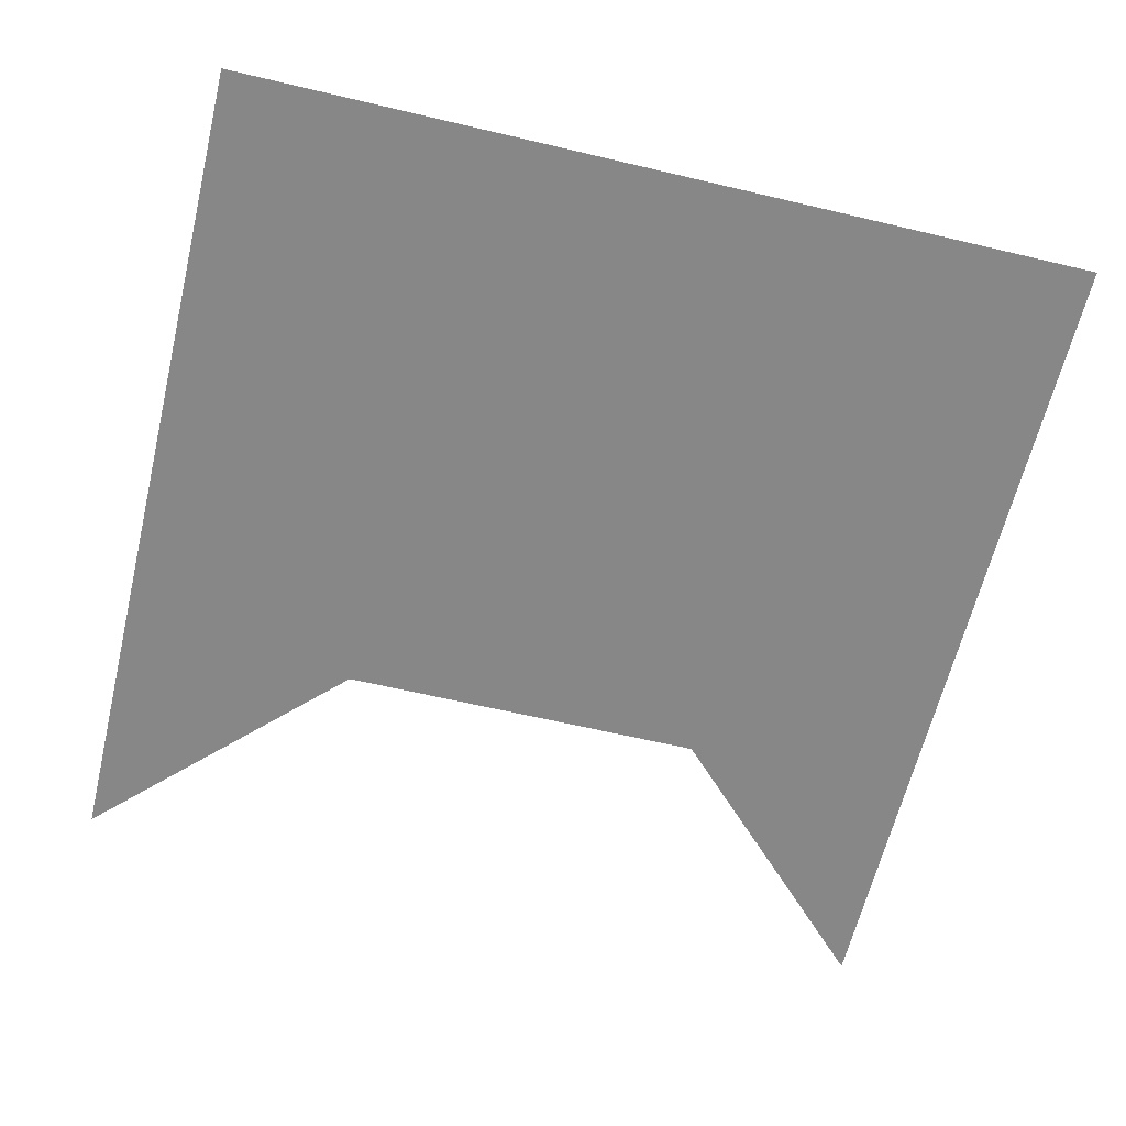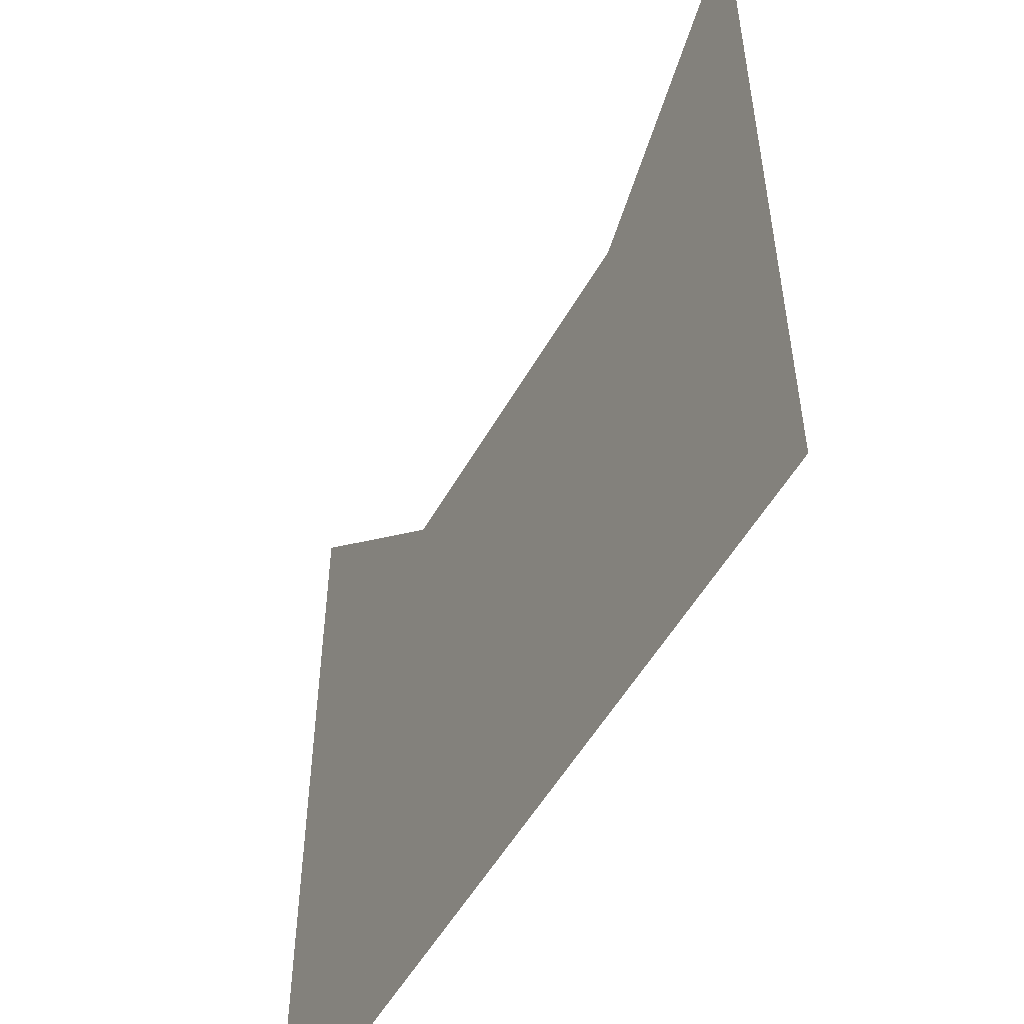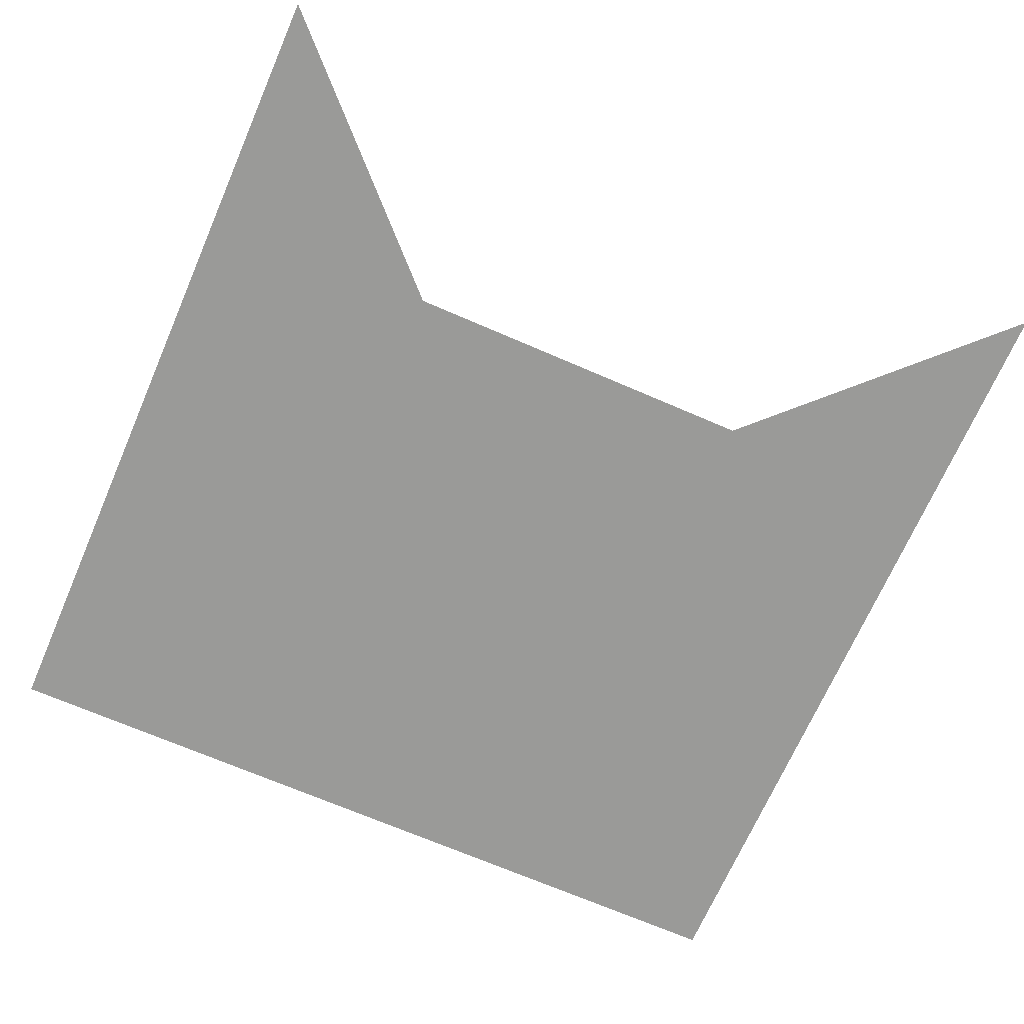
<metadata>
{"format":"obj","ext":"obj","renderer":"f3d","projection":"perspective","resolution":1024,"background":"white","views":[{"elev":-62.5,"azim":-13.5,"up":"+Z"},{"elev":-52.9,"azim":-118.8,"up":"+Y"},{"elev":-69.2,"azim":156.5,"up":"+Z"}]}
</metadata>
<code>
v -0.375 -0.55 -1.3
v -0.375 -0.725 -1.3
v -0.55 -0.725 -1.3
v -0.55 -0.55 -1.3
v -0.375 -0.55 -1.3
v -0.375 -0.375 -1.3
v -0.2 -0.375 -1.3
v -0.2 -0.55 -1.3
v -0.55 -0.175 -1.3
v -0.55 -0.35 -1.3
v -0.725 -0.35 -1.3
v -0.725 -0.175 -1.3
v -0.55 0 -1.3
v -0.55 -0.175 -1.3
v -0.725 -0.175 -1.3
v -0.725 0 -1.3
v -0.175 0 -1.3
v -0.175 0.035 -1.3
v -0.14 0.035 -1.3
v -0.14 0 -1.3
v -0.14 0.035 -1.3
v -0.14 0.07 -1.3
v -0.105 0.07 -1.3
v -0.105 0.035 -1.3
v -0.105 0 -1.3
v -0.105 0.035 -1.3
v -0.07 0.035 -1.3
v -0.07 0 -1.3
v -0.07 0.035 -1.3
v -0.07 0.07 -1.3
v -0.035 0.07 -1.3
v -0.035 0.035 -1.3
v -0.035 0 -1.3
v -0.035 0.035 -1.3
v 0 0.035 -1.3
v 0 0 -1.3
v -0.175 0.035 -1.3
v -0.175 0.07 -1.3
v -0.14 0.07 -1.3
v -0.14 0.035 -1.3
v -0.14 0 -1.3
v -0.14 0.035 -1.3
v -0.105 0.035 -1.3
v -0.105 0 -1.3
v -0.105 0.035 -1.3
v -0.105 0.07 -1.3
v -0.07 0.07 -1.3
v -0.07 0.035 -1.3
v -0.07 0 -1.3
v -0.07 0.035 -1.3
v -0.035 0.035 -1.3
v -0.035 0 -1.3
v -0.035 0.035 -1.3
v -0.035 0.07 -1.3
v 0 0.07 -1.3
v 0 0.035 -1.3
v -0.175 0.07 -1.3
v -0.175 0.105 -1.3
v -0.14 0.105 -1.3
v -0.14 0.07 -1.3
v -0.14 0.105 -1.3
v -0.14 0.14 -1.3
v -0.105 0.14 -1.3
v -0.105 0.105 -1.3
v -0.105 0.07 -1.3
v -0.105 0.105 -1.3
v -0.07 0.105 -1.3
v -0.07 0.07 -1.3
v -0.07 0.105 -1.3
v -0.07 0.14 -1.3
v -0.035 0.14 -1.3
v -0.035 0.105 -1.3
v -0.035 0.07 -1.3
v -0.035 0.105 -1.3
v 0 0.105 -1.3
v 0 0.07 -1.3
v -0.175 0.105 -1.3
v -0.175 0.14 -1.3
v -0.14 0.14 -1.3
v -0.14 0.105 -1.3
v -0.14 0.07 -1.3
v -0.14 0.105 -1.3
v -0.105 0.105 -1.3
v -0.105 0.07 -1.3
v -0.105 0.105 -1.3
v -0.105 0.14 -1.3
v -0.07 0.14 -1.3
v -0.07 0.105 -1.3
v -0.07 0.07 -1.3
v -0.07 0.105 -1.3
v -0.035 0.105 -1.3
v -0.035 0.07 -1.3
v -0.035 0.105 -1.3
v -0.035 0.14 -1.3
v 0 0.14 -1.3
v 0 0.105 -1.3
v -0.175 0.14 -1.3
v -0.175 0.175 -1.3
v -0.14 0.175 -1.3
v -0.14 0.14 -1.3
v -0.105 0.14 -1.3
v -0.105 0.175 -1.3
v -0.07 0.175 -1.3
v -0.07 0.14 -1.3
v -0.035 0.14 -1.3
v -0.035 0.175 -1.3
v 0 0.175 -1.3
v 0 0.14 -1.3
v -0.14 0.14 -1.3
v -0.14 0.175 -1.3
v -0.105 0.175 -1.3
v -0.105 0.14 -1.3
v -0.07 0.14 -1.3
v -0.07 0.175 -1.3
v -0.035 0.175 -1.3
v -0.035 0.14 -1.3
v -0.35 0.175 -1.3
v -0.35 0.21 -1.3
v -0.315 0.21 -1.3
v -0.315 0.175 -1.3
v -0.315 0.21 -1.3
v -0.315 0.245 -1.3
v -0.28 0.245 -1.3
v -0.28 0.21 -1.3
v -0.28 0.175 -1.3
v -0.28 0.21 -1.3
v -0.245 0.21 -1.3
v -0.245 0.175 -1.3
v -0.245 0.21 -1.3
v -0.245 0.245 -1.3
v -0.21 0.245 -1.3
v -0.21 0.21 -1.3
v -0.21 0.175 -1.3
v -0.21 0.21 -1.3
v -0.175 0.21 -1.3
v -0.175 0.175 -1.3
v -0.35 0.21 -1.3
v -0.35 0.245 -1.3
v -0.315 0.245 -1.3
v -0.315 0.21 -1.3
v -0.315 0.175 -1.3
v -0.315 0.21 -1.3
v -0.28 0.21 -1.3
v -0.28 0.175 -1.3
v -0.28 0.21 -1.3
v -0.28 0.245 -1.3
v -0.245 0.245 -1.3
v -0.245 0.21 -1.3
v -0.245 0.175 -1.3
v -0.245 0.21 -1.3
v -0.21 0.21 -1.3
v -0.21 0.175 -1.3
v -0.21 0.21 -1.3
v -0.21 0.245 -1.3
v -0.175 0.245 -1.3
v -0.175 0.21 -1.3
v -0.35 0.245 -1.3
v -0.35 0.28 -1.3
v -0.315 0.28 -1.3
v -0.315 0.245 -1.3
v -0.315 0.28 -1.3
v -0.315 0.315 -1.3
v -0.28 0.315 -1.3
v -0.28 0.28 -1.3
v -0.28 0.245 -1.3
v -0.28 0.28 -1.3
v -0.245 0.28 -1.3
v -0.245 0.245 -1.3
v -0.245 0.28 -1.3
v -0.245 0.315 -1.3
v -0.21 0.315 -1.3
v -0.21 0.28 -1.3
v -0.21 0.245 -1.3
v -0.21 0.28 -1.3
v -0.175 0.28 -1.3
v -0.175 0.245 -1.3
v -0.35 0.28 -1.3
v -0.35 0.315 -1.3
v -0.315 0.315 -1.3
v -0.315 0.28 -1.3
v -0.315 0.245 -1.3
v -0.315 0.28 -1.3
v -0.28 0.28 -1.3
v -0.28 0.245 -1.3
v -0.28 0.28 -1.3
v -0.28 0.315 -1.3
v -0.245 0.315 -1.3
v -0.245 0.28 -1.3
v -0.245 0.245 -1.3
v -0.245 0.28 -1.3
v -0.21 0.28 -1.3
v -0.21 0.245 -1.3
v -0.21 0.28 -1.3
v -0.21 0.315 -1.3
v -0.175 0.315 -1.3
v -0.175 0.28 -1.3
v -0.35 0.315 -1.3
v -0.35 0.35 -1.3
v -0.315 0.35 -1.3
v -0.315 0.315 -1.3
v -0.28 0.315 -1.3
v -0.28 0.35 -1.3
v -0.245 0.35 -1.3
v -0.245 0.315 -1.3
v -0.21 0.315 -1.3
v -0.21 0.35 -1.3
v -0.175 0.35 -1.3
v -0.175 0.315 -1.3
v -0.315 0.315 -1.3
v -0.315 0.35 -1.3
v -0.28 0.35 -1.3
v -0.28 0.315 -1.3
v -0.245 0.315 -1.3
v -0.245 0.35 -1.3
v -0.21 0.35 -1.3
v -0.21 0.315 -1.3
v -0.175 0.14 -1.3
v -0.21 0.175 -1.3
v -0.175 0.175 -1.3
v -0.21 0.175 -1.3
v -0.175 0.14 -1.3
v -0.175 0.105 -1.3
v -0.245 0.175 -1.3
v -0.245 0.175 -1.3
v -0.175 0.105 -1.3
v -0.175 0.07 -1.3
v -0.28 0.175 -1.3
v -0.28 0.175 -1.3
v -0.175 0.07 -1.3
v -0.175 0.035 -1.3
v -0.315 0.175 -1.3
v -0.315 0.175 -1.3
v -0.175 0.035 -1.3
v -0.175 0 -1.3
v -0.35 0.175 -1.3
v -0.14 0.175 -1.3
v -0.175 0.175 -1.3
v -0.175 0.21 -1.3
v -0.14 0.175 -1.3
v -0.175 0.21 -1.3
v -0.175 0.245 -1.3
v -0.105 0.175 -1.3
v -0.105 0.175 -1.3
v -0.175 0.245 -1.3
v -0.175 0.28 -1.3
v -0.07 0.175 -1.3
v -0.07 0.175 -1.3
v -0.175 0.28 -1.3
v -0.175 0.315 -1.3
v -0.035 0.175 -1.3
v -0.035 0.175 -1.3
v -0.175 0.315 -1.3
v -0.175 0.35 -1.3
v 0 0.175 -1.3
v 0 0.175 -1.3
v -0.175 0.35 -1.3
v 0 0.35 -1.3
v 0.175 0 -1.3
v 0.175 0.035 -1.3
v 0.21 0.035 -1.3
v 0.21 0 -1.3
v 0.21 0.035 -1.3
v 0.21 0.07 -1.3
v 0.245 0.07 -1.3
v 0.245 0.035 -1.3
v 0.245 0 -1.3
v 0.245 0.035 -1.3
v 0.28 0.035 -1.3
v 0.28 0 -1.3
v 0.28 0.035 -1.3
v 0.28 0.07 -1.3
v 0.315 0.07 -1.3
v 0.315 0.035 -1.3
v 0.315 0 -1.3
v 0.315 0.035 -1.3
v 0.35 0.035 -1.3
v 0.35 0 -1.3
v 0.175 0.035 -1.3
v 0.175 0.07 -1.3
v 0.21 0.07 -1.3
v 0.21 0.035 -1.3
v 0.21 0 -1.3
v 0.21 0.035 -1.3
v 0.245 0.035 -1.3
v 0.245 0 -1.3
v 0.245 0.035 -1.3
v 0.245 0.07 -1.3
v 0.28 0.07 -1.3
v 0.28 0.035 -1.3
v 0.28 0 -1.3
v 0.28 0.035 -1.3
v 0.315 0.035 -1.3
v 0.315 0 -1.3
v 0.315 0.035 -1.3
v 0.315 0.07 -1.3
v 0.35 0.07 -1.3
v 0.35 0.035 -1.3
v 0.175 0.07 -1.3
v 0.175 0.105 -1.3
v 0.21 0.105 -1.3
v 0.21 0.07 -1.3
v 0.21 0.105 -1.3
v 0.21 0.14 -1.3
v 0.245 0.14 -1.3
v 0.245 0.105 -1.3
v 0.245 0.07 -1.3
v 0.245 0.105 -1.3
v 0.28 0.105 -1.3
v 0.28 0.07 -1.3
v 0.28 0.105 -1.3
v 0.28 0.14 -1.3
v 0.315 0.14 -1.3
v 0.315 0.105 -1.3
v 0.315 0.07 -1.3
v 0.315 0.105 -1.3
v 0.35 0.105 -1.3
v 0.35 0.07 -1.3
v 0.175 0.105 -1.3
v 0.175 0.14 -1.3
v 0.21 0.14 -1.3
v 0.21 0.105 -1.3
v 0.21 0.07 -1.3
v 0.21 0.105 -1.3
v 0.245 0.105 -1.3
v 0.245 0.07 -1.3
v 0.245 0.105 -1.3
v 0.245 0.14 -1.3
v 0.28 0.14 -1.3
v 0.28 0.105 -1.3
v 0.28 0.07 -1.3
v 0.28 0.105 -1.3
v 0.315 0.105 -1.3
v 0.315 0.07 -1.3
v 0.315 0.105 -1.3
v 0.315 0.14 -1.3
v 0.35 0.14 -1.3
v 0.35 0.105 -1.3
v 0.175 0.14 -1.3
v 0.175 0.175 -1.3
v 0.21 0.175 -1.3
v 0.21 0.14 -1.3
v 0.245 0.14 -1.3
v 0.245 0.175 -1.3
v 0.28 0.175 -1.3
v 0.28 0.14 -1.3
v 0.315 0.14 -1.3
v 0.315 0.175 -1.3
v 0.35 0.175 -1.3
v 0.35 0.14 -1.3
v 0.21 0.14 -1.3
v 0.21 0.175 -1.3
v 0.245 0.175 -1.3
v 0.245 0.14 -1.3
v 0.28 0.14 -1.3
v 0.28 0.175 -1.3
v 0.315 0.175 -1.3
v 0.315 0.14 -1.3
v 0.175 0.035 -1.3
v 0.175 0 -1.3
v 0 0 -1.3
v 0 0.035 -1.3
v 0.175 0.07 -1.3
v 0.175 0.035 -1.3
v 0 0.035 -1.3
v 0 0.07 -1.3
v 0.175 0.105 -1.3
v 0.175 0.07 -1.3
v 0 0.07 -1.3
v 0 0.105 -1.3
v 0.175 0.14 -1.3
v 0.175 0.105 -1.3
v 0 0.105 -1.3
v 0 0.14 -1.3
v 0.175 0.175 -1.3
v 0.175 0.14 -1.3
v 0 0.14 -1.3
v 0 0.175 -1.3
v 0.175 0.175 -1.3
v 0 0.175 -1.3
v 0 0.35 -1.3
v 0.175 0.35 -1.3
v 0.21 0.175 -1.3
v 0.175 0.175 -1.3
v 0.175 0.35 -1.3
v 0.245 0.175 -1.3
v 0.21 0.175 -1.3
v 0.175 0.35 -1.3
v 0.28 0.175 -1.3
v 0.245 0.175 -1.3
v 0.175 0.35 -1.3
v 0.315 0.175 -1.3
v 0.28 0.175 -1.3
v 0.175 0.35 -1.3
v 0.35 0.175 -1.3
v 0.315 0.175 -1.3
v 0.175 0.35 -1.3
v 0.35 0.35 -1.3
v 0.55 -0.725 -1.3
v 0.375 -0.725 -1.3
v 0.375 -0.55 -1.3
v 0.55 -0.55 -1.3
v 0.2 -0.375 -1.3
v 0.375 -0.375 -1.3
v 0.375 -0.55 -1.3
v 0.2 -0.55 -1.3
v 0.725 -0.35 -1.3
v 0.55 -0.35 -1.3
v 0.55 -0.175 -1.3
v 0.725 -0.175 -1.3
v 0.725 -0.175 -1.3
v 0.55 -0.175 -1.3
v 0.55 0 -1.3
v 0.725 0 -1.3
v -0.375 -0.725 -1.3
v -0.375 -0.55 -1.3
v -0.2 -0.55 -1.3
v 0.375 -0.725 -1.3
v 0.2 -0.55 -1.3
v 0.375 -0.725 -1.3
v -0.2 -0.55 -1.3
v -0.2 -0.375 -1.3
v 0.375 -0.725 -1.3
v 0.2 -0.55 -1.3
v 0.375 -0.55 -1.3
v 0.2 -0.375 -1.3
v 0.2 -0.55 -1.3
v -0.2 -0.375 -1.3
v 0.175 0 -1.3
v 0.55 -0.55 -1.3
v 0.375 -0.55 -1.3
v 0.375 -0.375 -1.3
v 0.55 -0.35 -1.3
v -0.375 -0.375 -1.3
v -0.375 -0.55 -1.3
v -0.55 -0.55 -1.3
v -0.55 -0.35 -1.3
v 0.2 -0.375 -1.3
v 0.175 0 -1.3
v 0.21 0 -1.3
v 0.2 -0.375 -1.3
v 0.21 0 -1.3
v 0.245 0 -1.3
v 0.375 -0.375 -1.3
v 0.375 -0.375 -1.3
v 0.245 0 -1.3
v 0.28 0 -1.3
v 0.375 -0.375 -1.3
v 0.28 0 -1.3
v 0.315 0 -1.3
v 0.375 -0.375 -1.3
v 0.315 0 -1.3
v 0.35 0 -1.3
v 0.55 -0.175 -1.3
v 0.55 0 -1.3
v 0.55 -0.175 -1.3
v 0.35 0 -1.3
v 0.35 0.035 -1.3
v 0.375 -0.375 -1.3
v 0.55 -0.175 -1.3
v 0.55 -0.35 -1.3
v -0.2 -0.375 -1.3
v 0 0 -1.3
v 0.175 0 -1.3
v -0.2 -0.375 -1.3
v -0.035 0 -1.3
v 0 0 -1.3
v -0.2 -0.375 -1.3
v -0.07 0 -1.3
v -0.035 0 -1.3
v -0.2 -0.375 -1.3
v -0.105 0 -1.3
v -0.07 0 -1.3
v -0.2 -0.375 -1.3
v -0.14 0 -1.3
v -0.105 0 -1.3
v -0.2 -0.375 -1.3
v -0.175 0 -1.3
v -0.14 0 -1.3
v -0.375 -0.375 -1.3
v -0.55 -0.35 -1.3
v -0.55 -0.175 -1.3
v -0.35 0 -1.3
v -0.55 -0.55 -1.3
v -0.725 -0.35 -1.3
v -0.55 -0.35 -1.3
v -0.725 -0.35 -1.3
v -0.55 -0.55 -1.3
v -0.55 -0.725 -1.3
v -0.8 -0.8 -1.3
v -0.8 -0.8 -1.3
v -0.55 -0.725 -1.3
v -0.375 -0.725 -1.3
v -0.8 -0.8 -1.3
v -0.375 -0.725 -1.3
v 0.375 -0.725 -1.3
v 0.8 -0.8 -1.3
v 0.8 -0.8 -1.3
v 0.375 -0.725 -1.3
v 0.55 -0.725 -1.3
v 0.725 -0.35 -1.3
v 0.8 -0.8 -1.3
v 0.55 -0.725 -1.3
v 0.55 -0.55 -1.3
v 0.55 -0.55 -1.3
v 0.55 -0.35 -1.3
v 0.725 -0.35 -1.3
v -0.55 0 -1.3
v -0.35 0.21 -1.3
v -0.35 0.175 -1.3
v -0.35 0.245 -1.3
v -0.35 0.21 -1.3
v -0.55 0 -1.3
v -0.725 0 -1.3
v -0.725 0 -1.3
v -0.35 0.28 -1.3
v -0.35 0.245 -1.3
v -0.725 0 -1.3
v -0.35 0.315 -1.3
v -0.35 0.28 -1.3
v -0.8 0.8 -1.3
v -0.35 0.35 -1.3
v -0.35 0.315 -1.3
v -0.725 0 -1.3
v -0.725 -0.35 -1.3
v -0.8 -0.8 -1.3
v -0.725 -0.175 -1.3
v -0.725 0 -1.3
v -0.725 -0.175 -1.3
v -0.8 -0.8 -1.3
v -0.8 0.8 -1.3
v 0.55 0 -1.3
v 0.35 0.035 -1.3
v 0.35 0.07 -1.3
v 0.55 0 -1.3
v 0.35 0.07 -1.3
v 0.35 0.105 -1.3
v 0.55 0 -1.3
v 0.35 0.105 -1.3
v 0.35 0.14 -1.3
v 0.55 0 -1.3
v 0.35 0.14 -1.3
v 0.35 0.175 -1.3
v 0.725 0 -1.3
v 0.8 0.8 -1.3
v 0.725 0 -1.3
v 0.35 0.175 -1.3
v 0.35 0.35 -1.3
v 0.725 0 -1.3
v 0.8 0.8 -1.3
v 0.8 -0.8 -1.3
v 0.725 -0.175 -1.3
v 0.725 -0.35 -1.3
v 0.725 -0.175 -1.3
v 0.8 -0.8 -1.3
v -0.175 0 -1.3
v -0.35 0 -1.3
v -0.35 0.175 -1.3
v -0.35 0 -1.3
v -0.175 0 -1.3
v -0.2 -0.375 -1.3
v -0.375 -0.375 -1.3
v -0.35 0 -1.3
v -0.55 -0.175 -1.3
v -0.55 0 -1.3
v -0.35 0.175 -1.3
g mesh6885858
f 1 2 3
f 3 4 1
f 5 6 7
f 7 8 5
f 9 10 11
f 11 12 9
f 13 14 15
f 15 16 13
f 17 18 19
f 19 20 17
f 21 22 23
f 23 24 21
f 25 26 27
f 27 28 25
f 29 30 31
f 31 32 29
f 33 34 35
f 35 36 33
f 37 38 39
f 39 40 37
f 41 42 43
f 43 44 41
f 45 46 47
f 47 48 45
f 49 50 51
f 51 52 49
f 53 54 55
f 55 56 53
f 57 58 59
f 59 60 57
f 61 62 63
f 63 64 61
f 65 66 67
f 67 68 65
f 69 70 71
f 71 72 69
f 73 74 75
f 75 76 73
f 77 78 79
f 79 80 77
f 81 82 83
f 83 84 81
f 85 86 87
f 87 88 85
f 89 90 91
f 91 92 89
f 93 94 95
f 95 96 93
f 97 98 99
f 99 100 97
f 101 102 103
f 103 104 101
f 105 106 107
f 107 108 105
f 109 110 111
f 111 112 109
f 113 114 115
f 115 116 113
f 117 118 119
f 119 120 117
f 121 122 123
f 123 124 121
f 125 126 127
f 127 128 125
f 129 130 131
f 131 132 129
f 133 134 135
f 135 136 133
f 137 138 139
f 139 140 137
f 141 142 143
f 143 144 141
f 145 146 147
f 147 148 145
f 149 150 151
f 151 152 149
f 153 154 155
f 155 156 153
f 157 158 159
f 159 160 157
f 161 162 163
f 163 164 161
f 165 166 167
f 167 168 165
f 169 170 171
f 171 172 169
f 173 174 175
f 175 176 173
f 177 178 179
f 179 180 177
f 181 182 183
f 183 184 181
f 185 186 187
f 187 188 185
f 189 190 191
f 191 192 189
f 193 194 195
f 195 196 193
f 197 198 199
f 199 200 197
f 201 202 203
f 203 204 201
f 205 206 207
f 207 208 205
f 209 210 211
f 211 212 209
f 213 214 215
f 215 216 213
f 217 218 219
f 220 221 222
f 222 223 220
f 224 225 226
f 226 227 224
f 228 229 230
f 230 231 228
f 232 233 234
f 234 235 232
f 236 237 238
f 239 240 241
f 241 242 239
f 243 244 245
f 245 246 243
f 247 248 249
f 249 250 247
f 251 252 253
f 253 254 251
f 255 256 257
f 258 259 260
f 260 261 258
f 262 263 264
f 264 265 262
f 266 267 268
f 268 269 266
f 270 271 272
f 272 273 270
f 274 275 276
f 276 277 274
f 278 279 280
f 280 281 278
f 282 283 284
f 284 285 282
f 286 287 288
f 288 289 286
f 290 291 292
f 292 293 290
f 294 295 296
f 296 297 294
f 298 299 300
f 300 301 298
f 302 303 304
f 304 305 302
f 306 307 308
f 308 309 306
f 310 311 312
f 312 313 310
f 314 315 316
f 316 317 314
f 318 319 320
f 320 321 318
f 322 323 324
f 324 325 322
f 326 327 328
f 328 329 326
f 330 331 332
f 332 333 330
f 334 335 336
f 336 337 334
f 338 339 340
f 340 341 338
f 342 343 344
f 344 345 342
f 346 347 348
f 348 349 346
f 350 351 352
f 352 353 350
f 354 355 356
f 356 357 354
f 358 359 360
f 360 361 358
f 362 363 364
f 364 365 362
f 366 367 368
f 368 369 366
f 370 371 372
f 372 373 370
f 374 375 376
f 376 377 374
f 378 379 380
f 380 381 378
f 382 383 384
f 385 386 387
f 388 389 390
f 391 392 393
f 394 395 396
f 396 397 394
f 398 399 400
f 400 401 398
f 402 403 404
f 404 405 402
f 406 407 408
f 408 409 406
f 410 411 412
f 412 413 410
f 414 415 416
f 416 417 414
f 418 419 420
f 420 421 418
f 422 423 424
f 425 426 427
f 427 428 425
f 429 430 431
f 431 432 429
f 433 434 435
f 435 436 433
f 437 438 439
f 440 441 442
f 442 443 440
f 444 445 446
f 447 448 449
f 450 451 452
f 452 453 450
f 454 455 456
f 456 457 454
f 458 459 460
f 461 462 463
f 464 465 466
f 467 468 469
f 470 471 472
f 473 474 475
f 476 477 478
f 479 480 481
f 481 482 479
f 483 484 485
f 486 487 488
f 488 489 486
f 490 491 492
f 493 494 495
f 495 496 493
f 497 498 499
f 500 501 502
f 502 503 500
f 504 505 506
f 507 508 509
f 510 511 512
f 512 513 510
f 514 515 516
f 517 518 519
f 520 521 522
f 522 523 520
f 524 525 526
f 527 528 529
f 529 530 527
f 531 532 533
f 534 535 536
f 537 538 539
f 540 541 542
f 542 543 540
f 544 545 546
f 546 547 544
f 548 549 550
f 550 551 548
f 552 553 554
f 555 556 557
f 558 559 560
f 560 561 558
f 562 563 564
f 564 565 562

</code>
